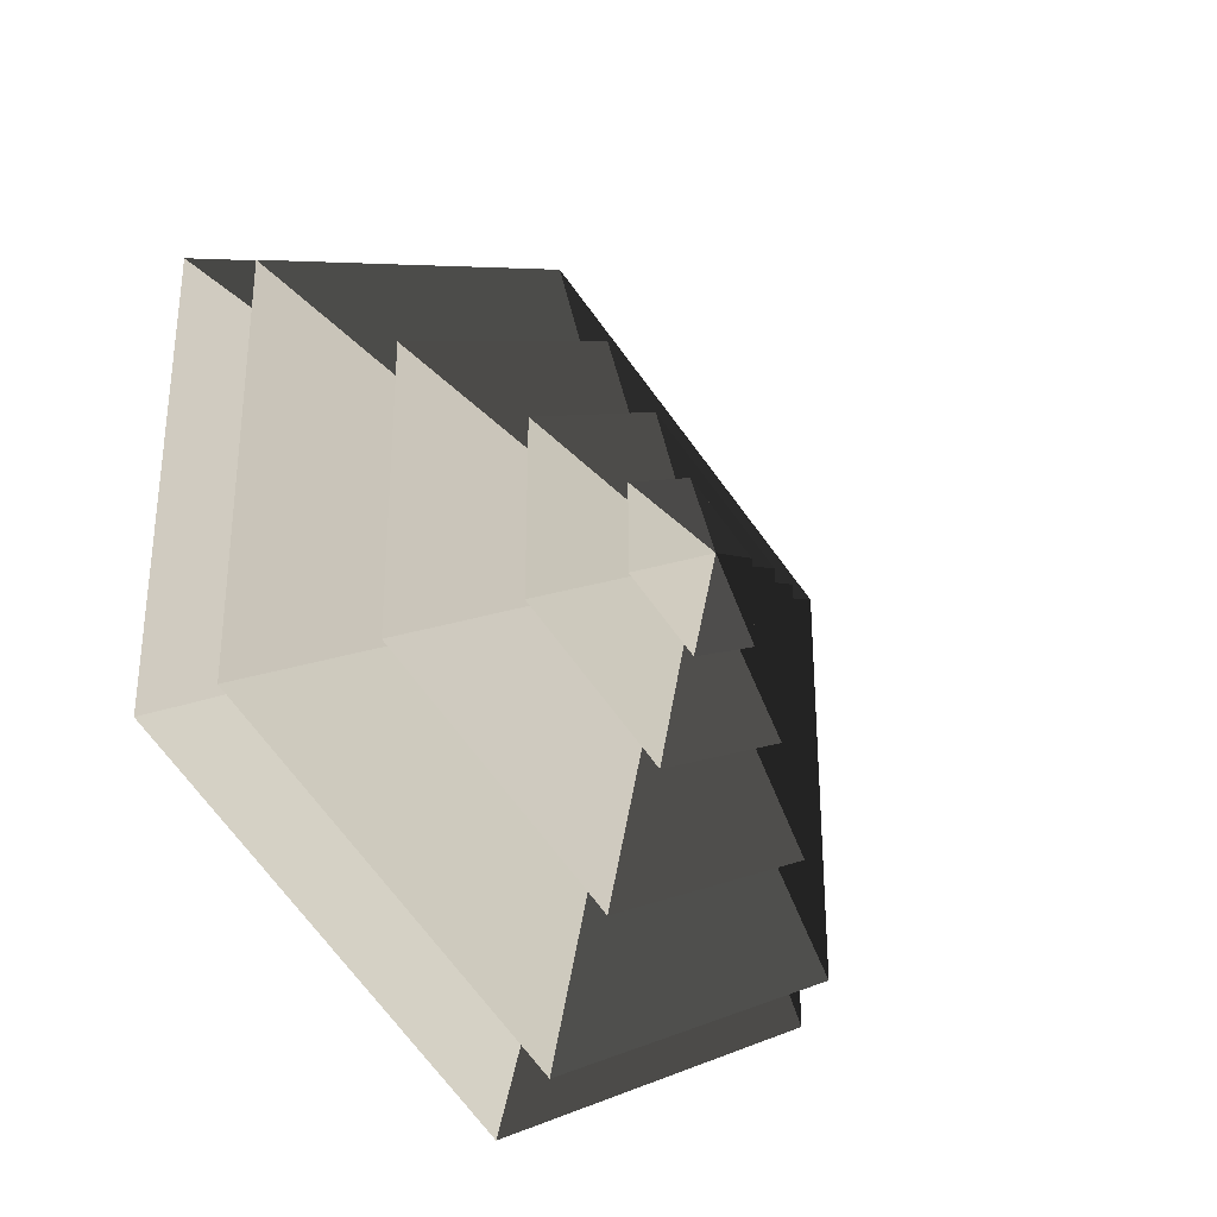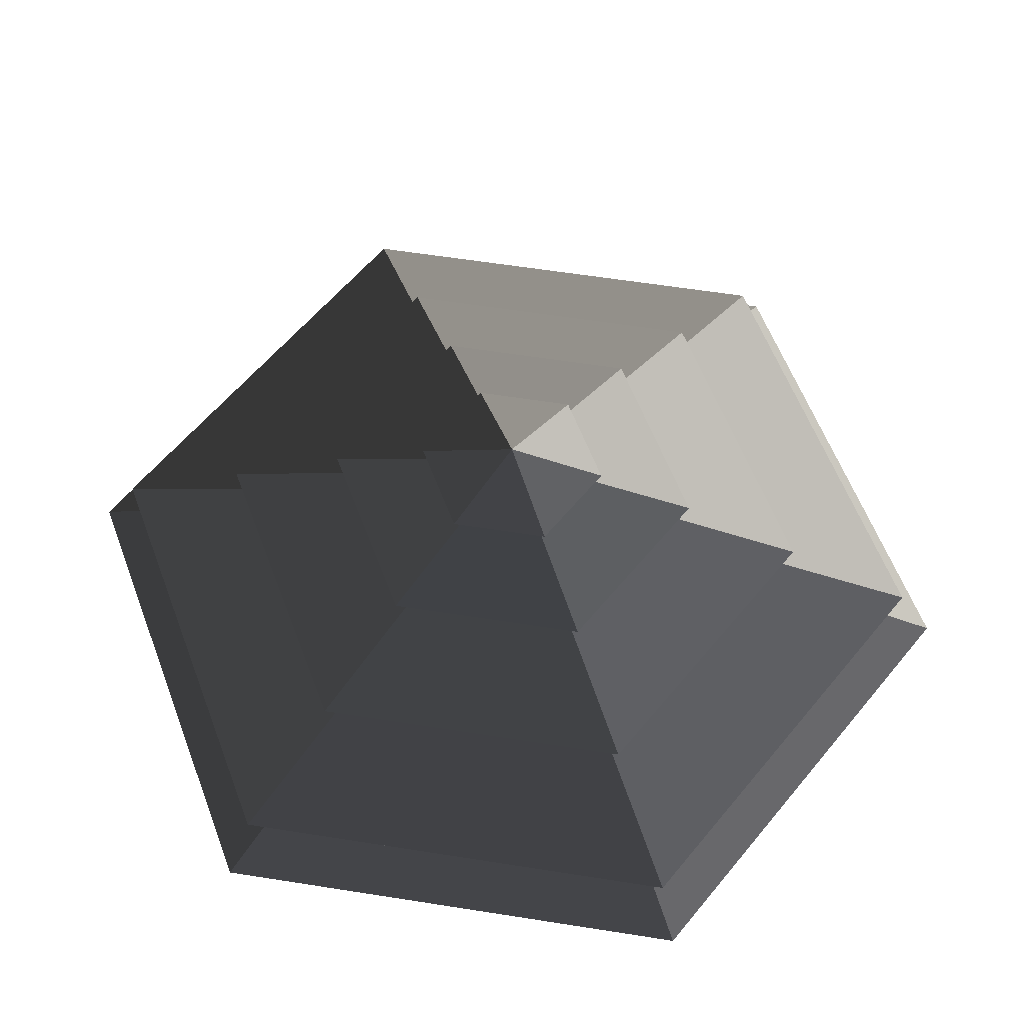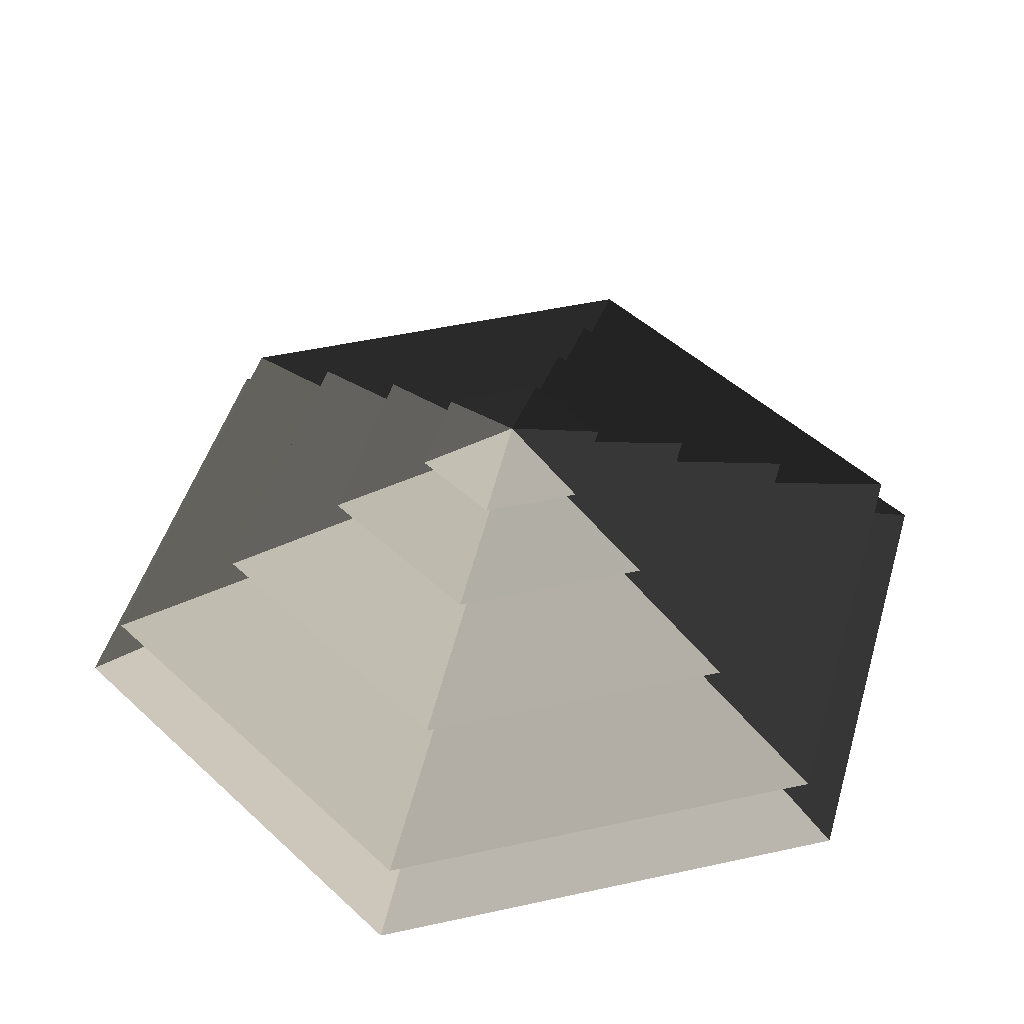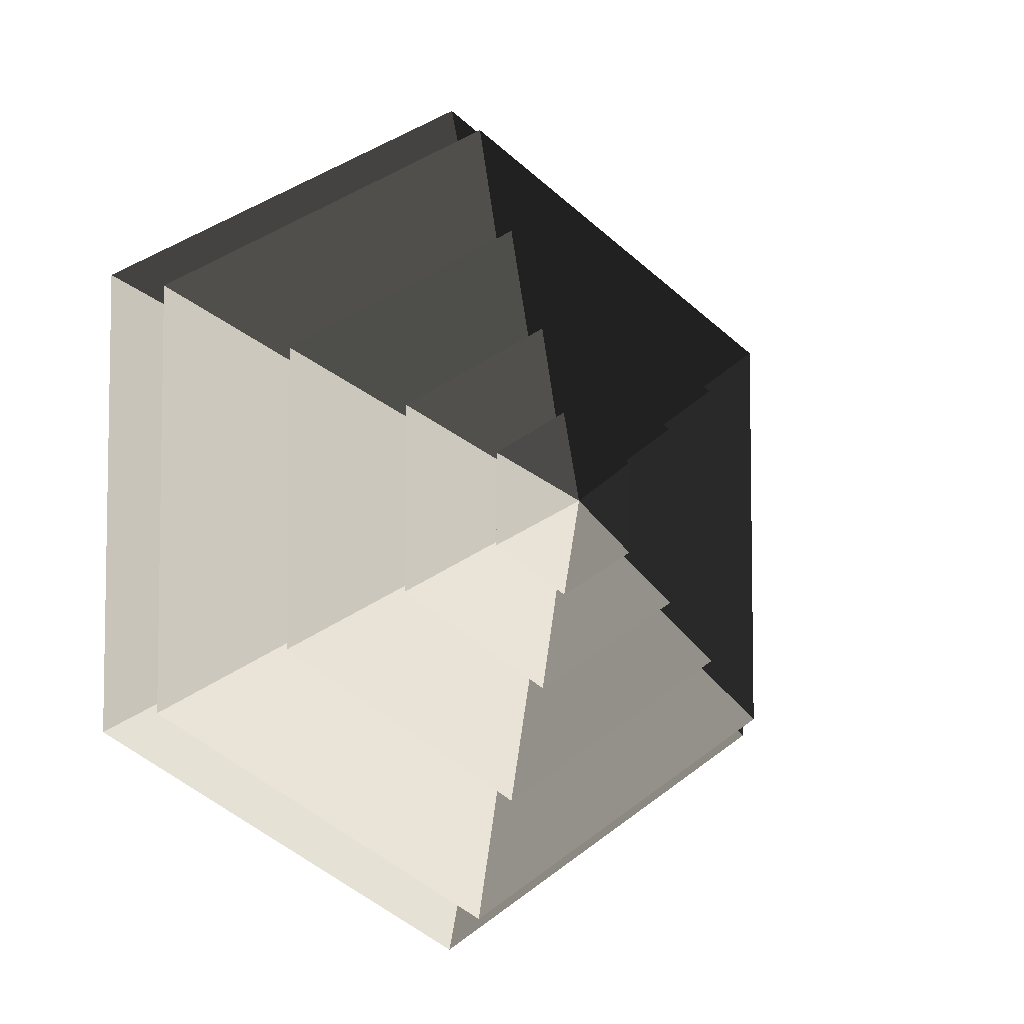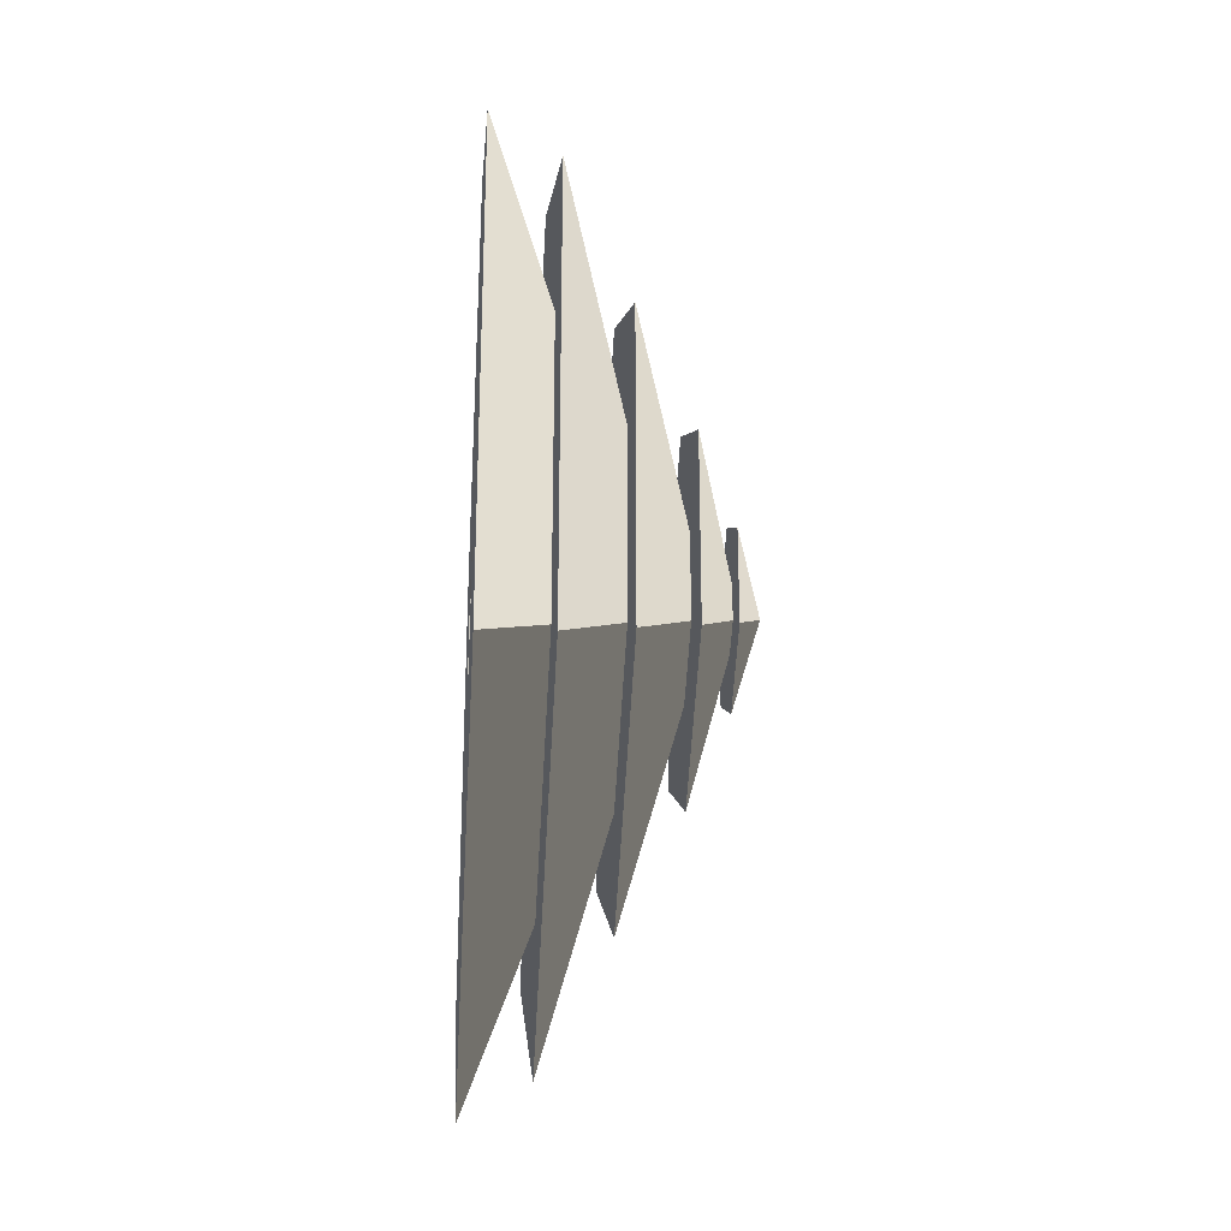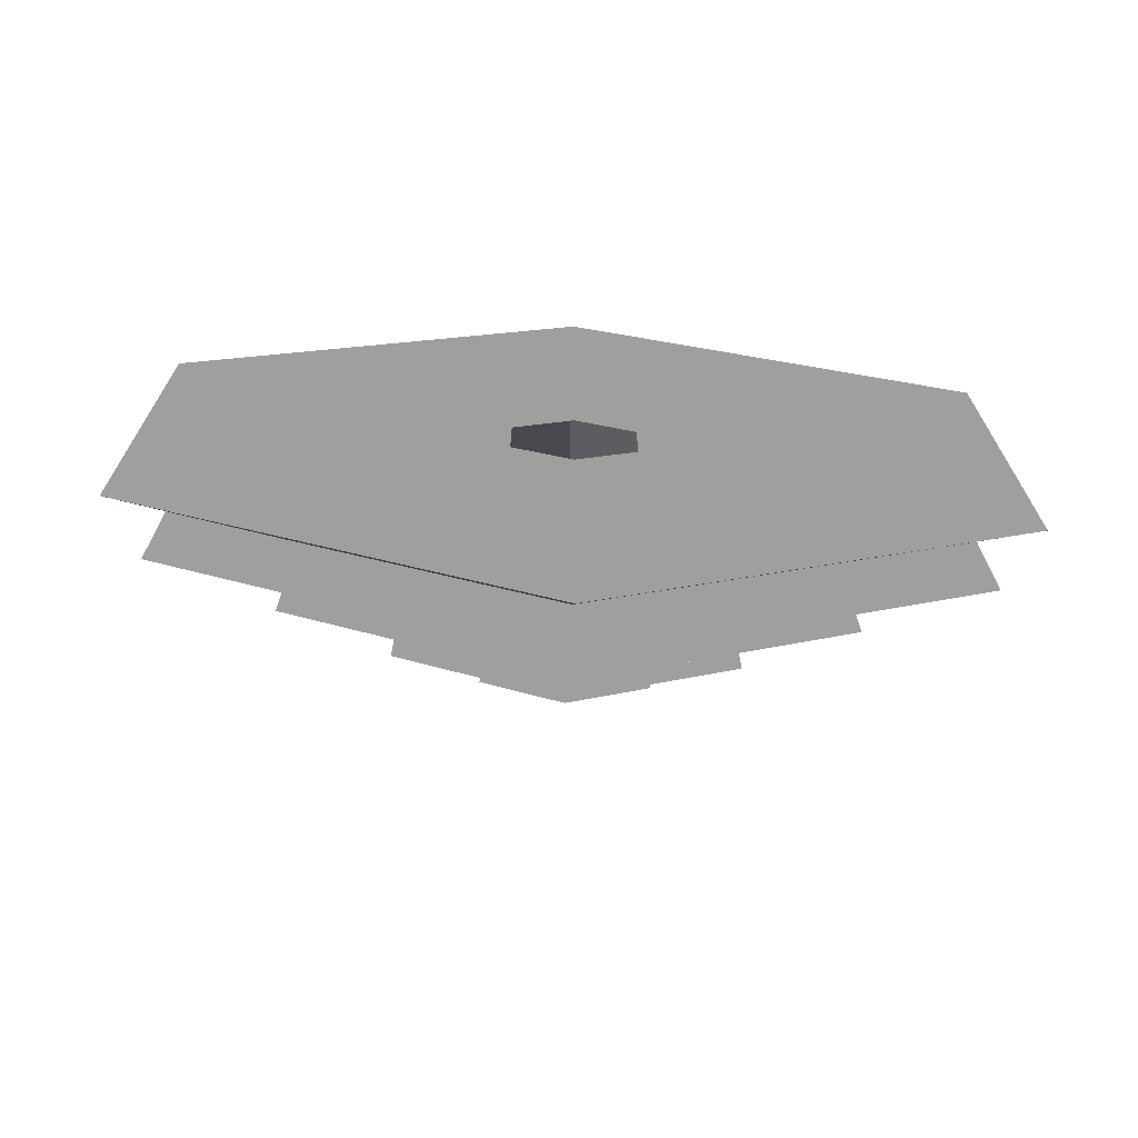
<metadata>
{"format":"obj","ext":"obj","renderer":"f3d","projection":"perspective","resolution":1024,"background":"white","views":[{"elev":-32.9,"azim":-46.4,"up":"+Y"},{"elev":59.8,"azim":-140.8,"up":"+Z"},{"elev":47.6,"azim":16.1,"up":"+Z"},{"elev":-6.0,"azim":-32.0,"up":"+Y"},{"elev":-28.3,"azim":-93.8,"up":"+Y"},{"elev":-71.5,"azim":177.8,"up":"+Y"}]}
</metadata>
<code>
v -10.39 6 3.994
v -70.82 40.89 3.994
v -70.82 -40.89 3.994
v -10.39 -6 3.994
v 4.582e-06 12 3.994
v 5.974e-05 81.78 3.994
v 10.39 6 3.994
v 70.82 40.89 3.994
v 4.25e-05 -81.78 3.994
v 4.019e-05 -12 3.994
v 70.82 -40.89 3.994
v 10.39 -6 3.994
v 5.974e-05 81.78 3.994
v -7.505e-06 51.36 14.77
v -44.48 25.68 14.77
v -70.82 40.89 3.994
v -44.48 25.68 14.77
v -65.28 37.69 14.77
v -65.28 -37.69 14.77
v -44.48 -25.68 14.77
v -7.505e-06 51.36 14.77
v 5.041e-05 75.38 14.77
v 44.48 25.68 14.77
v 65.28 37.69 14.77
v 5.061e-05 -75.38 14.77
v 5.105e-05 -51.36 14.77
v 65.28 -37.69 14.77
v 44.48 -25.68 14.77
v -70.82 -40.89 3.994
v -44.48 -25.68 14.77
v 5.105e-05 -51.36 14.77
v 4.25e-05 -81.78 3.994
v 70.82 -40.89 3.994
v 44.48 -25.68 14.77
v 44.48 25.68 14.77
v 70.82 40.89 3.994
v -70.82 40.89 3.994
v -44.48 25.68 14.77
v -44.48 -25.68 14.77
v -70.82 -40.89 3.994
v 4.25e-05 -81.78 3.994
v 5.105e-05 -51.36 14.77
v 44.48 -25.68 14.77
v 70.82 -40.89 3.994
v 70.82 40.89 3.994
v 44.48 25.68 14.77
v -7.505e-06 51.36 14.77
v 5.974e-05 81.78 3.994
v 5.041e-05 75.38 14.77
v 9.507e-06 33.42 26.26
v -28.94 16.71 26.26
v -65.28 37.69 14.77
v -28.94 16.71 26.26
v -46.13 26.63 26.26
v -46.13 -26.63 26.26
v -28.94 -16.71 26.26
v 9.507e-06 33.42 26.26
v 2.273e-05 53.27 26.26
v 28.94 16.71 26.26
v 46.13 26.63 26.26
v 1.951e-05 -53.27 26.26
v 5.406e-05 -33.42 26.26
v 46.13 -26.63 26.26
v 28.94 -16.71 26.26
v -65.28 -37.69 14.77
v -28.94 -16.71 26.26
v 5.406e-05 -33.42 26.26
v 5.061e-05 -75.38 14.77
v 65.28 -37.69 14.77
v 28.94 -16.71 26.26
v 28.94 16.71 26.26
v 65.28 37.69 14.77
v -65.28 37.69 14.77
v -28.94 16.71 26.26
v -28.94 -16.71 26.26
v -65.28 -37.69 14.77
v 5.061e-05 -75.38 14.77
v 5.406e-05 -33.42 26.26
v 28.94 -16.71 26.26
v 65.28 -37.69 14.77
v 65.28 37.69 14.77
v 28.94 16.71 26.26
v 9.507e-06 33.42 26.26
v 5.041e-05 75.38 14.77
v -46.13 -26.63 26.26
v -13.19 -7.617 36.94
v 4.455e-05 -15.23 36.94
v 1.951e-05 -53.27 26.26
v 4.455e-05 -15.23 36.94
v 1.01e-05 -32.93 36.94
v 28.51 -16.46 36.94
v 13.19 -7.617 36.94
v -13.19 -7.617 36.94
v -28.51 -16.46 36.94
v 28.51 16.46 36.94
v 13.19 7.618 36.94
v 5.224e-05 32.93 36.94
v 1.78e-05 15.23 36.94
v -28.51 16.46 36.94
v -13.19 7.617 36.94
v 46.13 -26.63 26.26
v 13.19 -7.617 36.94
v 13.19 7.618 36.94
v 46.13 26.63 26.26
v -46.13 26.63 26.26
v -13.19 7.617 36.94
v -13.19 -7.617 36.94
v -46.13 -26.63 26.26
v 1.951e-05 -53.27 26.26
v 4.455e-05 -15.23 36.94
v 13.19 -7.617 36.94
v 46.13 -26.63 26.26
v 46.13 26.63 26.26
v 13.19 7.618 36.94
v 1.78e-05 15.23 36.94
v 2.273e-05 53.27 26.26
v 2.273e-05 53.27 26.26
v 1.78e-05 15.23 36.94
v -13.19 7.617 36.94
v -46.13 26.63 26.26
v 28.51 -16.46 36.94
v 5.388 -3.111 44.08
v 5.388 3.111 44.08
v 28.51 16.46 36.94
v 5.388 3.111 44.08
v 14.22 8.211 44.08
v 2.009e-05 16.42 44.08
v -4.996e-06 6.222 44.08
v -14.22 8.211 44.08
v -5.388 3.111 44.08
v 5.388 -3.111 44.08
v 14.22 -8.21 44.08
v -14.22 -8.211 44.08
v -5.388 -3.111 44.08
v 4.145e-05 -16.42 44.08
v 9.067e-06 -6.222 44.08
v -28.51 16.46 36.94
v -5.388 3.111 44.08
v -5.388 -3.111 44.08
v -28.51 -16.46 36.94
v 1.01e-05 -32.93 36.94
v 9.067e-06 -6.222 44.08
v 5.388 -3.111 44.08
v 28.51 -16.46 36.94
v 28.51 16.46 36.94
v 5.388 3.111 44.08
v -4.996e-06 6.222 44.08
v 5.224e-05 32.93 36.94
v 5.224e-05 32.93 36.94
v -4.996e-06 6.222 44.08
v -5.388 3.111 44.08
v -28.51 16.46 36.94
v -28.51 -16.46 36.94
v -5.388 -3.111 44.08
v 9.067e-06 -6.222 44.08
v 1.01e-05 -32.93 36.94
v -14.22 8.211 44.08
v 1.983e-05 1.829e-05 48.94
v -14.22 -8.211 44.08
v 4.145e-05 -16.42 44.08
v 1.983e-05 1.829e-05 48.94
v 14.22 -8.21 44.08
v 14.22 8.211 44.08
v 1.983e-05 1.829e-05 48.94
v 2.009e-05 16.42 44.08
v 2.009e-05 16.42 44.08
v 1.983e-05 1.829e-05 48.94
v -14.22 8.211 44.08
v -14.22 -8.211 44.08
v 1.983e-05 1.829e-05 48.94
v 4.145e-05 -16.42 44.08
v 14.22 -8.21 44.08
v 1.983e-05 1.829e-05 48.94
v 14.22 8.211 44.08
g Cylinder_118_2250_310
f 1 3 2
f 1 4 3
f 5 1 2
f 5 2 6
f 7 5 6
f 7 6 8
f 4 9 3
f 4 10 9
f 10 11 9
f 10 12 11
f 12 8 11
f 12 7 8
f 13 15 14
f 13 16 15
f 17 19 18
f 17 20 19
f 21 17 18
f 21 18 22
f 23 21 22
f 23 22 24
f 20 25 19
f 20 26 25
f 26 27 25
f 26 28 27
f 28 24 27
f 28 23 24
f 29 31 30
f 29 32 31
f 33 35 34
f 33 36 35
f 37 39 38
f 37 40 39
f 41 43 42
f 41 44 43
f 45 47 46
f 45 48 47
f 49 51 50
f 49 52 51
f 53 55 54
f 53 56 55
f 57 53 54
f 57 54 58
f 59 57 58
f 59 58 60
f 56 61 55
f 56 62 61
f 62 63 61
f 62 64 63
f 64 60 63
f 64 59 60
f 65 67 66
f 65 68 67
f 69 71 70
f 69 72 71
f 73 75 74
f 73 76 75
f 77 79 78
f 77 80 79
f 81 83 82
f 81 84 83
f 85 87 86
f 85 88 87
f 89 91 90
f 89 92 91
f 93 89 90
f 93 90 94
f 92 95 91
f 92 96 95
f 96 97 95
f 96 98 97
f 98 99 97
f 98 100 99
f 100 94 99
f 100 93 94
f 101 103 102
f 101 104 103
f 105 107 106
f 105 108 107
f 109 111 110
f 109 112 111
f 113 115 114
f 113 116 115
f 117 119 118
f 117 120 119
f 121 123 122
f 121 124 123
f 125 127 126
f 125 128 127
f 128 129 127
f 128 130 129
f 131 125 126
f 131 126 132
f 130 133 129
f 130 134 133
f 134 135 133
f 134 136 135
f 136 132 135
f 136 131 132
f 137 139 138
f 137 140 139
f 141 143 142
f 141 144 143
f 145 147 146
f 145 148 147
f 149 151 150
f 149 152 151
f 153 155 154
f 153 156 155
f 157 159 158
f 160 162 161
f 163 165 164
f 166 168 167
f 169 171 170
f 172 174 173

</code>
